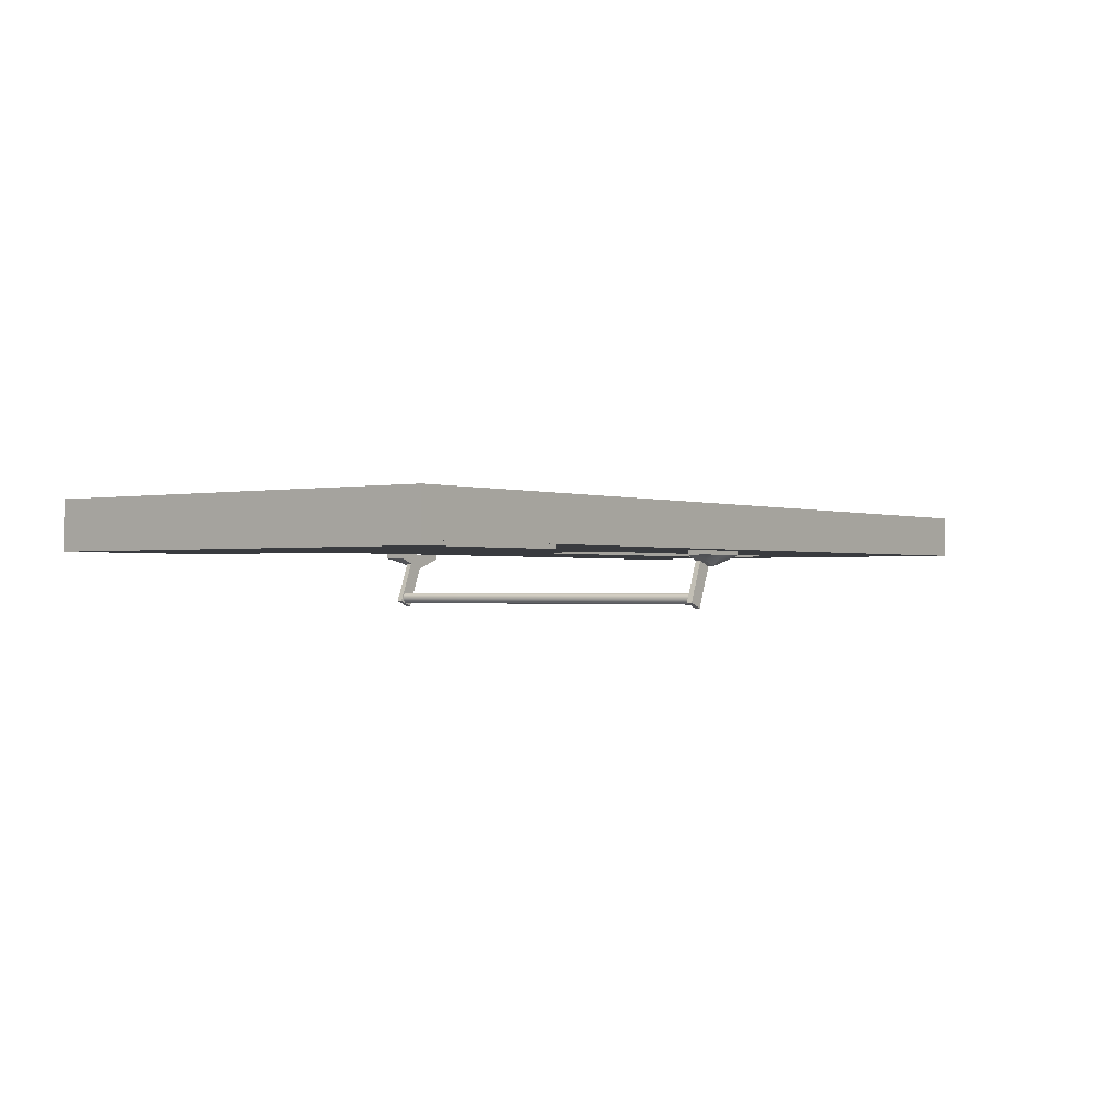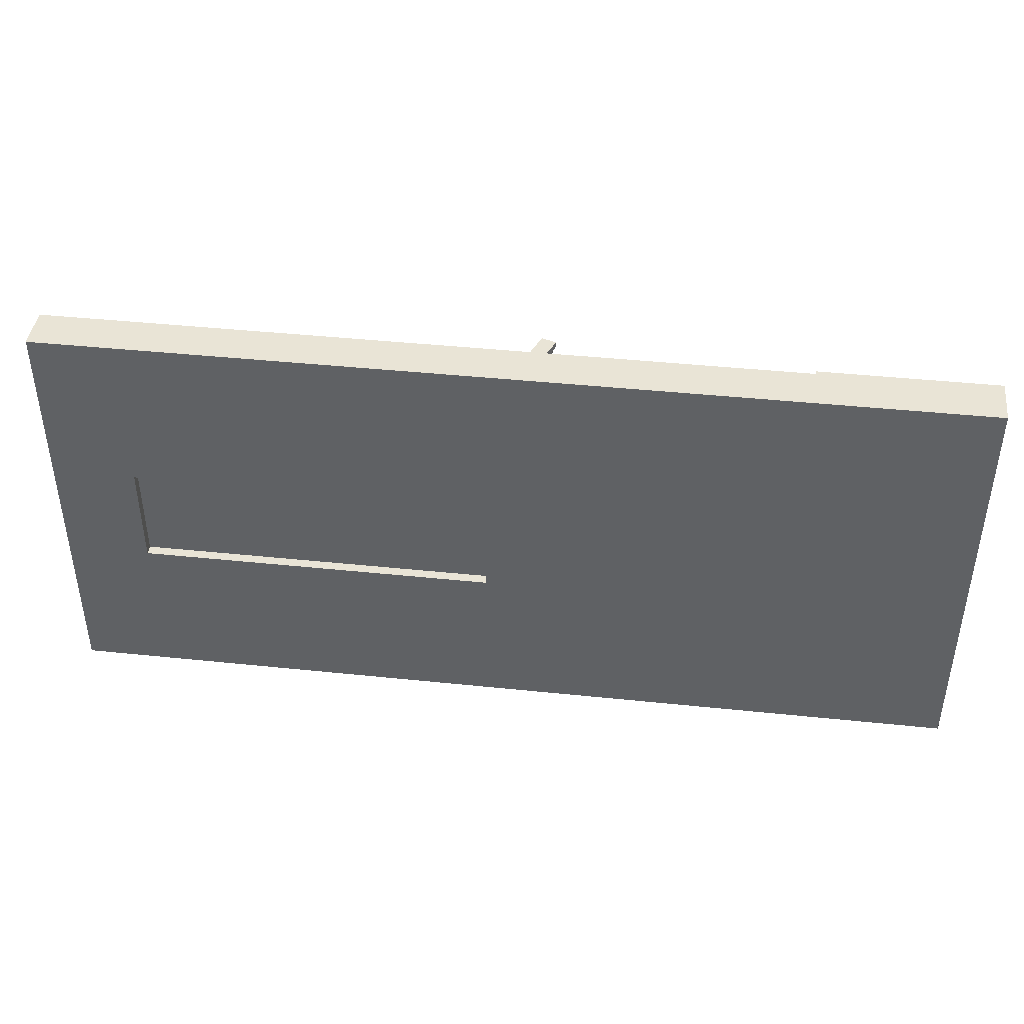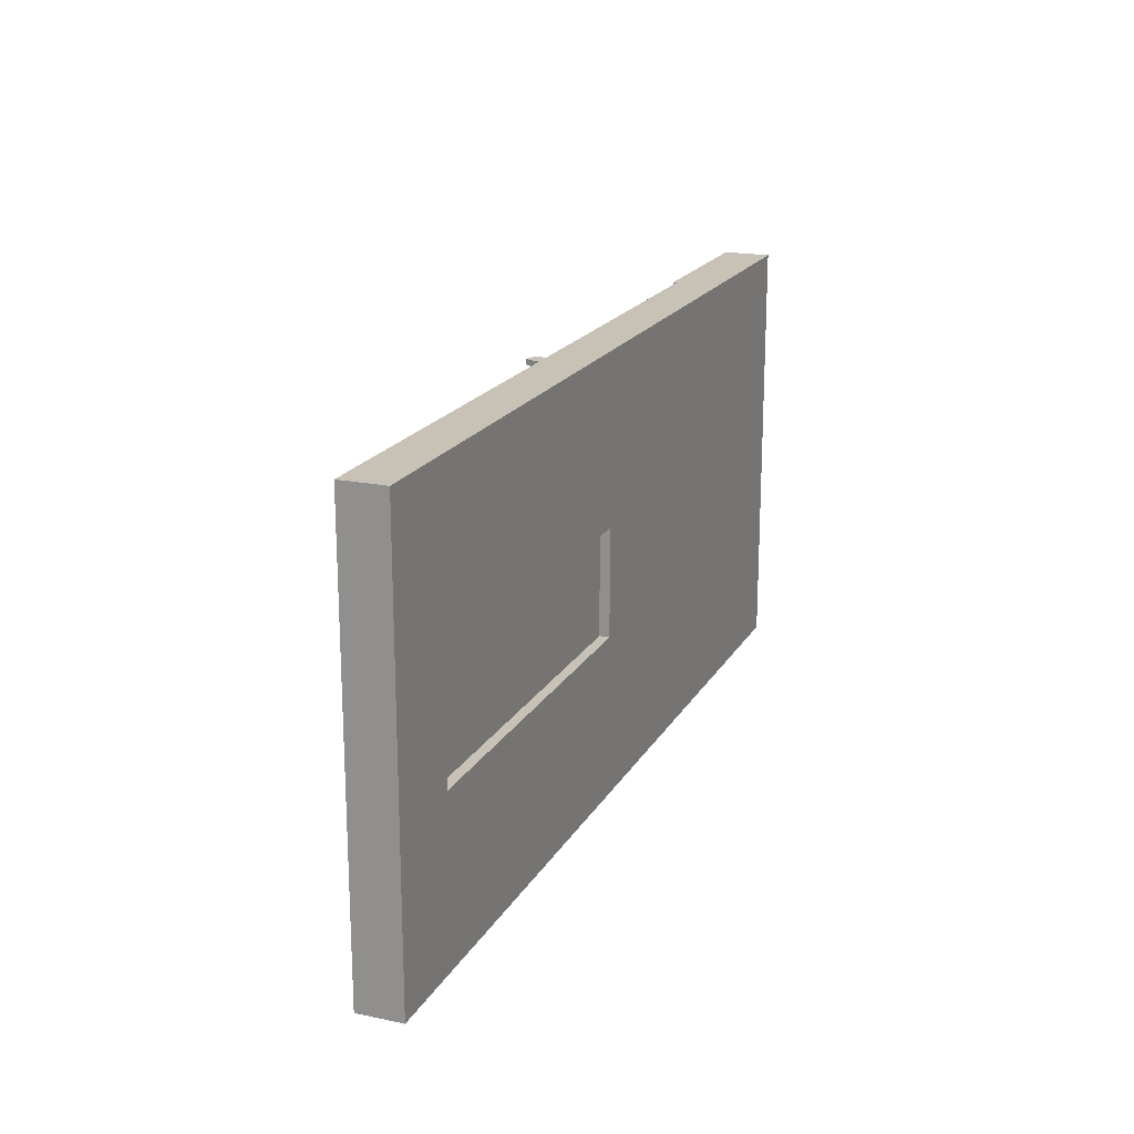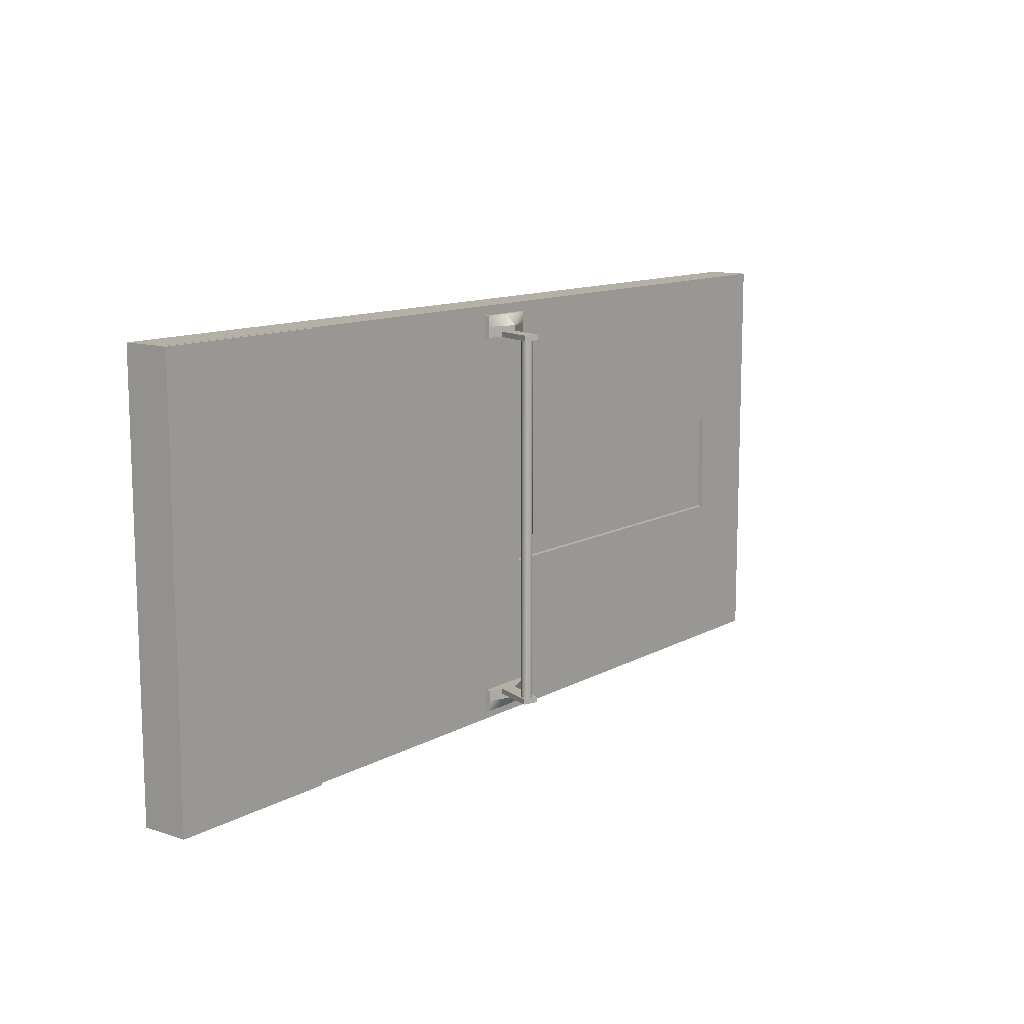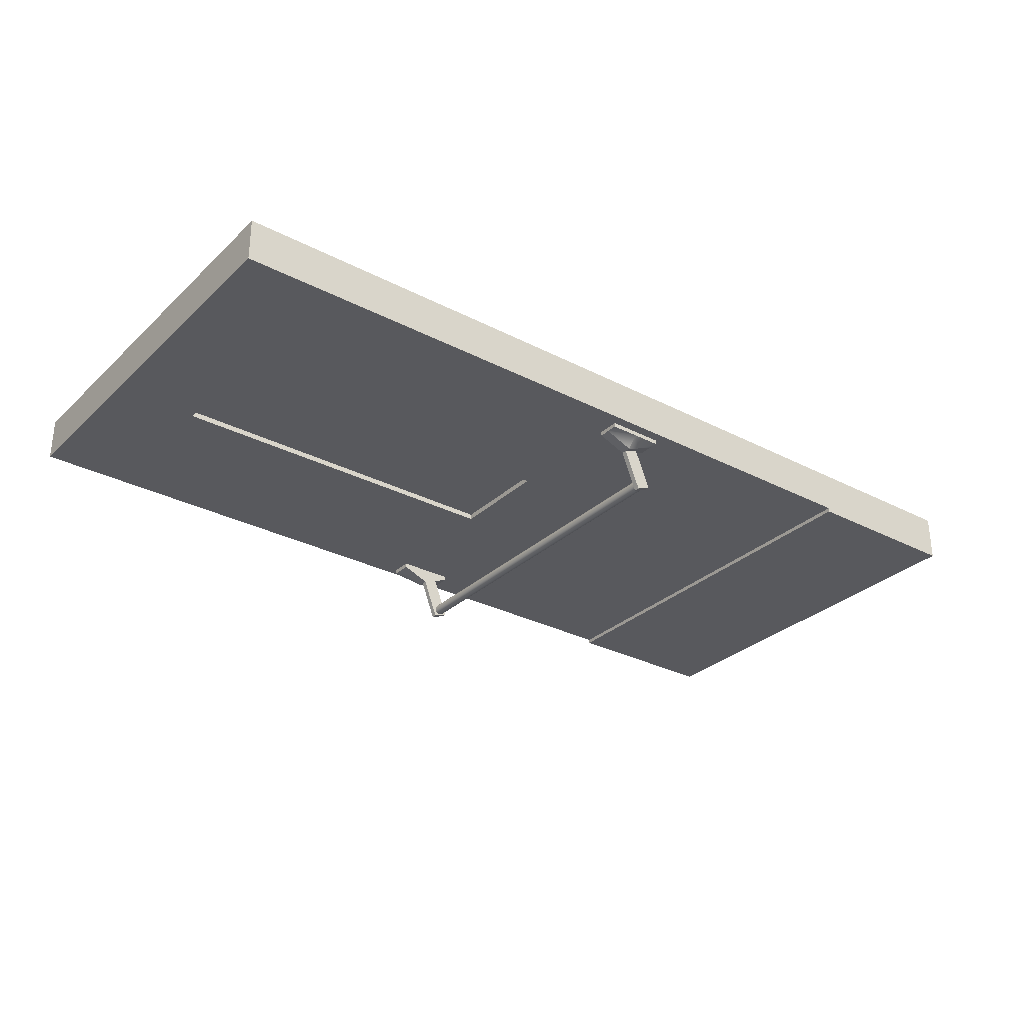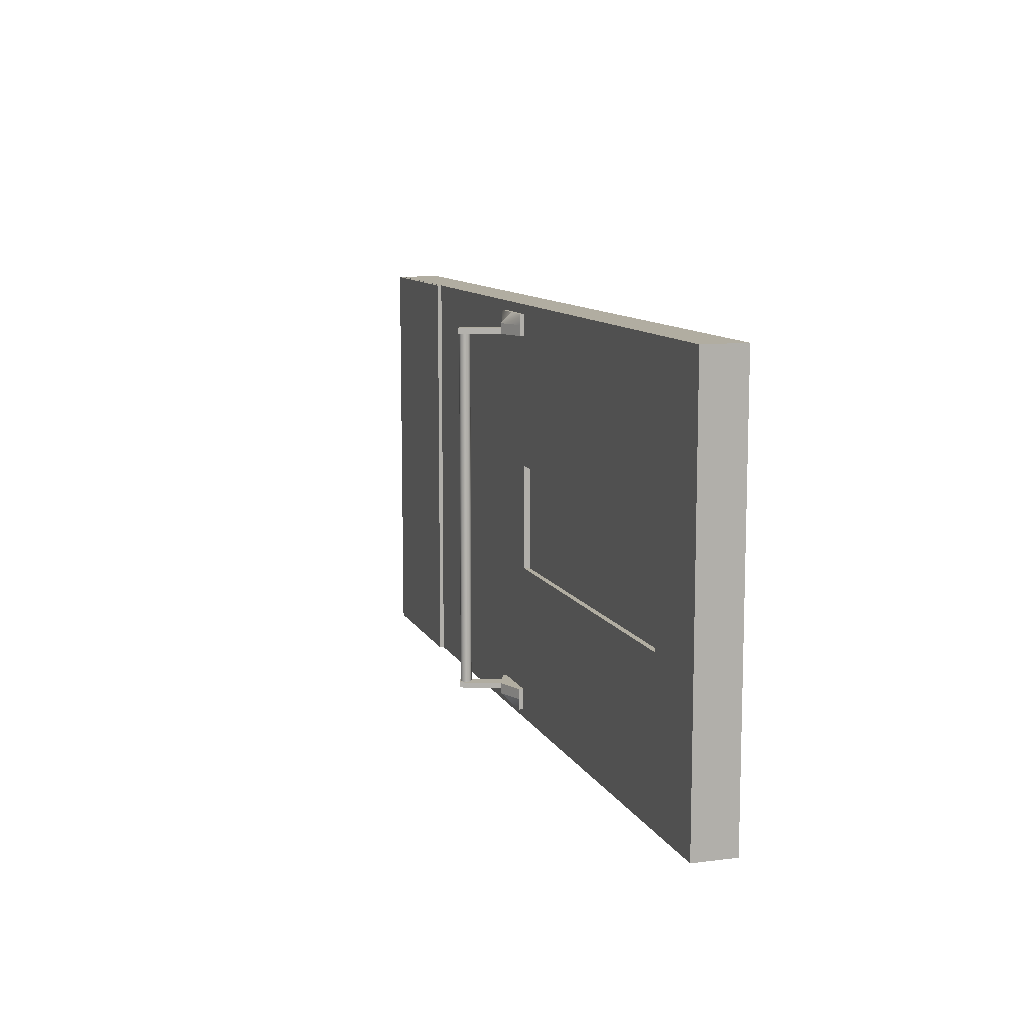
<metadata>
{"format":"obj","ext":"obj","renderer":"f3d","projection":"perspective","resolution":1024,"background":"white","views":[{"elev":-0.9,"azim":126.9,"up":"+Z"},{"elev":42.5,"azim":7.1,"up":"+Y"},{"elev":19.0,"azim":-68.4,"up":"+Y"},{"elev":11.7,"azim":127.6,"up":"+Y"},{"elev":-30.0,"azim":-37.1,"up":"+Z"},{"elev":10.4,"azim":-107.7,"up":"+Y"}]}
</metadata>
<code>
o FireEscapeDoor
g Door
v -1.006 -0.414 -0.16
v -1.006 0.426 -0.16
v -1.005 -0.414 -0.1544
v -1.005 0.426 -0.1544
v -1.001 -0.414 -0.1499
v -1.001 0.426 -0.1499
v -0.996 -0.414 -0.1474
v -0.996 0.426 -0.1474
v -0.9902 -0.414 -0.1474
v -0.9902 0.426 -0.1474
v -0.985 -0.414 -0.1499
v -0.985 0.426 -0.1499
v -0.9814 -0.414 -0.1544
v -0.9814 0.426 -0.1544
v -0.9801 -0.414 -0.16
v -0.9801 0.426 -0.16
v -0.9814 -0.414 -0.1657
v -0.9814 0.426 -0.1657
v -0.985 -0.414 -0.1702
v -0.985 0.426 -0.1702
v -0.9902 -0.414 -0.1727
v -0.9902 0.426 -0.1727
v -0.996 -0.414 -0.1727
v -0.996 0.426 -0.1727
v -1.001 -0.414 -0.1702
v -1.001 0.426 -0.1702
v -1.005 -0.414 -0.1657
v -1.005 0.426 -0.1657
v -0.9931 -0.414 -0.16
v -0.9931 0.426 -0.16
v -1.107 -0.464 -0.05214
v -1.107 -0.414 -0.05214
v -0.9771 -0.464 -0.05214
v -0.9771 -0.414 -0.05214
v -1.107 -0.439 -0.06214
v -1.107 -0.464 -0.06214
v -1.042 -0.464 -0.06214
v -1.042 -0.439 -0.08721
v -0.9771 -0.464 -0.06214
v -1.107 -0.414 -0.06214
v -1.042 -0.414 -0.08721
v -1.01 -0.414 -0.07467
v -0.9771 -0.414 -0.06214
v -1.042 -0.4265 -0.08721
v -0.9771 -0.439 -0.06214
v -1.01 -0.439 -0.07467
v -0.9771 -0.4265 -0.06214
v -1.01 -0.4265 -0.07467
v -0.9736 -0.414 -0.168
v -1.006 -0.414 -0.1805
v -1.006 -0.4265 -0.1805
v -0.9736 -0.4265 -0.168
v -0.9771 0.475 -0.05214
v -0.9771 0.425 -0.05214
v -1.107 0.475 -0.05214
v -1.107 0.425 -0.05214
v -1.042 0.475 -0.06214
v -1.107 0.475 -0.06214
v -1.107 0.45 -0.06214
v -1.042 0.45 -0.08721
v -0.9771 0.475 -0.06214
v -1.107 0.425 -0.06214
v -0.9771 0.425 -0.06214
v -1.01 0.425 -0.07467
v -1.042 0.425 -0.08721
v -1.042 0.4375 -0.08721
v -1.01 0.4375 -0.07467
v -1.01 0.45 -0.07467
v -1.006 0.4375 -0.1805
v -1.006 0.425 -0.1805
v -0.9736 0.425 -0.168
v -0.9736 0.4375 -0.168
v -0.9771 0.4375 -0.06214
v -0.9771 0.45 -0.06214
v -2.077e-07 0.4964 -0.04968
v -1.192e-07 -0.485 -0.04968
v -0.4 0.4964 -0.04968
v -0.4 -0.485 -0.04968
v -1.192e-07 -0.485 -0.05968
v -0.4 -0.485 -0.05968
v -2.077e-07 0.4964 -0.05968
v -0.4 0.4964 -0.05968
v -1.106 0.1213 0.02732
v -1.106 -0.1212 0.02732
v -1.933 0.1213 0.02732
v -1.933 -0.1212 0.02732
v -1.106 -0.1212 -0.03715
v -1.106 0.1213 -0.03715
v -1.933 -0.1212 -0.03715
v -1.933 0.1213 -0.03715
v 4.768e-07 0.4969 0.05
v -0.53 0.4969 0.05
v -1.192e-07 -0.4746 0.05
v 5.684e-14 -0.485 0.05
v -1.59 -0.485 0.05
v -2.12 -0.485 0.05
v -2.12 0.2425 0.05
v -2.12 0.4969 0.05
v -1.59 0.4969 0.05
v -1.927 0.1213 0.05
v -0.53 -0.485 -0.05
v -1.06 -0.485 -0.05
v -1.59 -0.485 -0.05
v -2.12 -0.485 -0.05
v -1.06 -0.485 0.05
v -0.53 -0.485 0.05
v -1.192e-07 -0.4746 -0.05
v 4.768e-07 0.4969 -0.05
v -0.53 0.4969 -0.05
v -1.59 0.4969 -0.05
v -2.12 0.4969 -0.05
v -2.12 0.2425 -0.05
v -1.927 0.1213 -0.05
v -1.06 0.4969 0.05
v -1.06 0.4969 -0.05
v -2.12 -5.364e-07 -0.05
v -2.12 -4.47e-07 0.05
v -2.12 -0.4746 0.05
v -2.12 -0.4746 -0.05
v 5.684e-14 -2.086e-07 0.05
v 5.684e-14 0.2425 0.05
v 5.684e-14 0.2425 -0.05
v 5.684e-14 -3.278e-07 -0.05
v -1.108 0.1213 0.05
v -1.108 -0.1212 0.05
v -1.927 -0.1212 0.05
v -1.108 0.1213 -0.05
v -1.927 -0.1212 -0.05
v -1.108 -0.1212 -0.05
f 1 29 3
f 3 29 5
f 5 29 7
f 7 29 9
f 9 29 11
f 11 29 13
f 13 29 15
f 15 29 17
f 17 29 19
f 19 29 21
f 21 29 23
f 23 29 25
f 25 29 27
f 27 29 1
f 4 30 2
f 6 30 4
f 8 30 6
f 10 30 8
f 12 30 10
f 14 30 12
f 16 30 14
f 18 30 16
f 20 30 18
f 22 30 20
f 24 30 22
f 26 30 24
f 28 30 26
f 2 30 28
f 37 39 33
f 31 37 33
f 31 36 37
f 32 35 31
f 32 40 35
f 35 36 31
f 34 43 42
f 34 42 32
f 40 32 41
f 32 42 41
f 40 41 44
f 40 44 35
f 35 44 38
f 37 38 46
f 39 37 46
f 39 46 45
f 33 39 45
f 47 43 34
f 45 47 34
f 33 45 34
f 57 58 55
f 53 57 55
f 53 61 57
f 55 58 59
f 59 62 56
f 55 59 56
f 64 63 54
f 56 64 54
f 64 56 65
f 62 65 56
f 57 68 60
f 57 61 68
f 61 74 68
f 66 65 62
f 59 66 62
f 59 60 66
f 54 74 53
f 54 73 74
f 54 63 73
f 74 61 53
f 4 2 1
f 1 3 4
f 6 4 3
f 3 5 6
f 8 6 5
f 5 7 8
f 10 8 7
f 7 9 10
f 12 10 9
f 9 11 12
f 14 12 11
f 11 13 14
f 16 14 13
f 13 15 16
f 18 16 15
f 15 17 18
f 20 18 17
f 17 19 20
f 22 20 19
f 19 21 22
f 24 22 21
f 21 23 24
f 26 24 23
f 23 25 26
f 28 26 25
f 25 27 28
f 2 28 27
f 27 1 2
f 34 32 31
f 31 33 34
f 35 38 37
f 37 36 35
f 46 48 47
f 47 45 46
f 48 42 43
f 43 47 48
f 51 50 49
f 49 52 51
f 38 44 48
f 48 46 38
f 50 41 42
f 42 49 50
f 51 44 41
f 41 50 51
f 52 48 44
f 44 51 52
f 49 42 48
f 48 52 49
f 56 54 53
f 53 55 56
f 60 59 58
f 58 57 60
f 68 67 66
f 66 60 68
f 72 71 70
f 70 69 72
f 73 63 64
f 64 67 73
f 74 73 67
f 67 68 74
f 71 64 65
f 65 70 71
f 70 65 66
f 66 69 70
f 72 67 64
f 64 71 72
f 69 66 67
f 67 72 69
f 82 81 79
f 79 80 82
f 77 78 76 75
f 78 80 79 76
f 82 77 75 81
f 82 80 78 77
f 75 76 79 81
f 85 86 84 83
f 89 90 88 87
f 113 128 126 100
f 126 128 129 125
f 113 100 124 127
f 106 76 94
f 106 101 76
f 105 101 106
f 105 102 101
f 95 102 105
f 95 103 102
f 96 103 95
f 96 104 103
f 98 99 111
f 99 110 111
f 99 114 110
f 114 115 110
f 114 92 115
f 92 109 115
f 92 91 109
f 91 108 109
f 118 104 96
f 118 119 104
f 117 119 118
f 117 116 119
f 97 116 117
f 97 112 116
f 97 111 112
f 97 98 111
f 121 122 91
f 123 122 121
f 120 123 121
f 107 123 120
f 93 107 120
f 76 107 93
f 94 76 93
f 122 108 91
f 111 110 112
f 110 113 112
f 112 113 116
f 116 113 119
f 113 128 119
f 119 128 104
f 128 103 104
f 128 102 103
f 128 129 102
f 129 101 102
f 129 107 101
f 107 76 101
f 107 129 123
f 123 129 127
f 123 127 122
f 109 108 127
f 108 122 127
f 109 127 115
f 115 113 110
f 115 127 113
f 97 100 99
f 97 99 98
f 126 100 97
f 117 126 97
f 118 126 117
f 96 95 126
f 96 126 118
f 95 105 125
f 95 125 126
f 105 106 125
f 93 125 94
f 125 106 94
f 124 93 120
f 125 93 124
f 121 124 120
f 124 121 91
f 124 91 92
f 100 124 92
f 114 100 92
f 99 100 114
f 128 126 125
f 125 129 128
f 113 100 126
f 126 128 113
f 127 124 100
f 100 113 127
f 124 127 129
f 129 125 124

</code>
